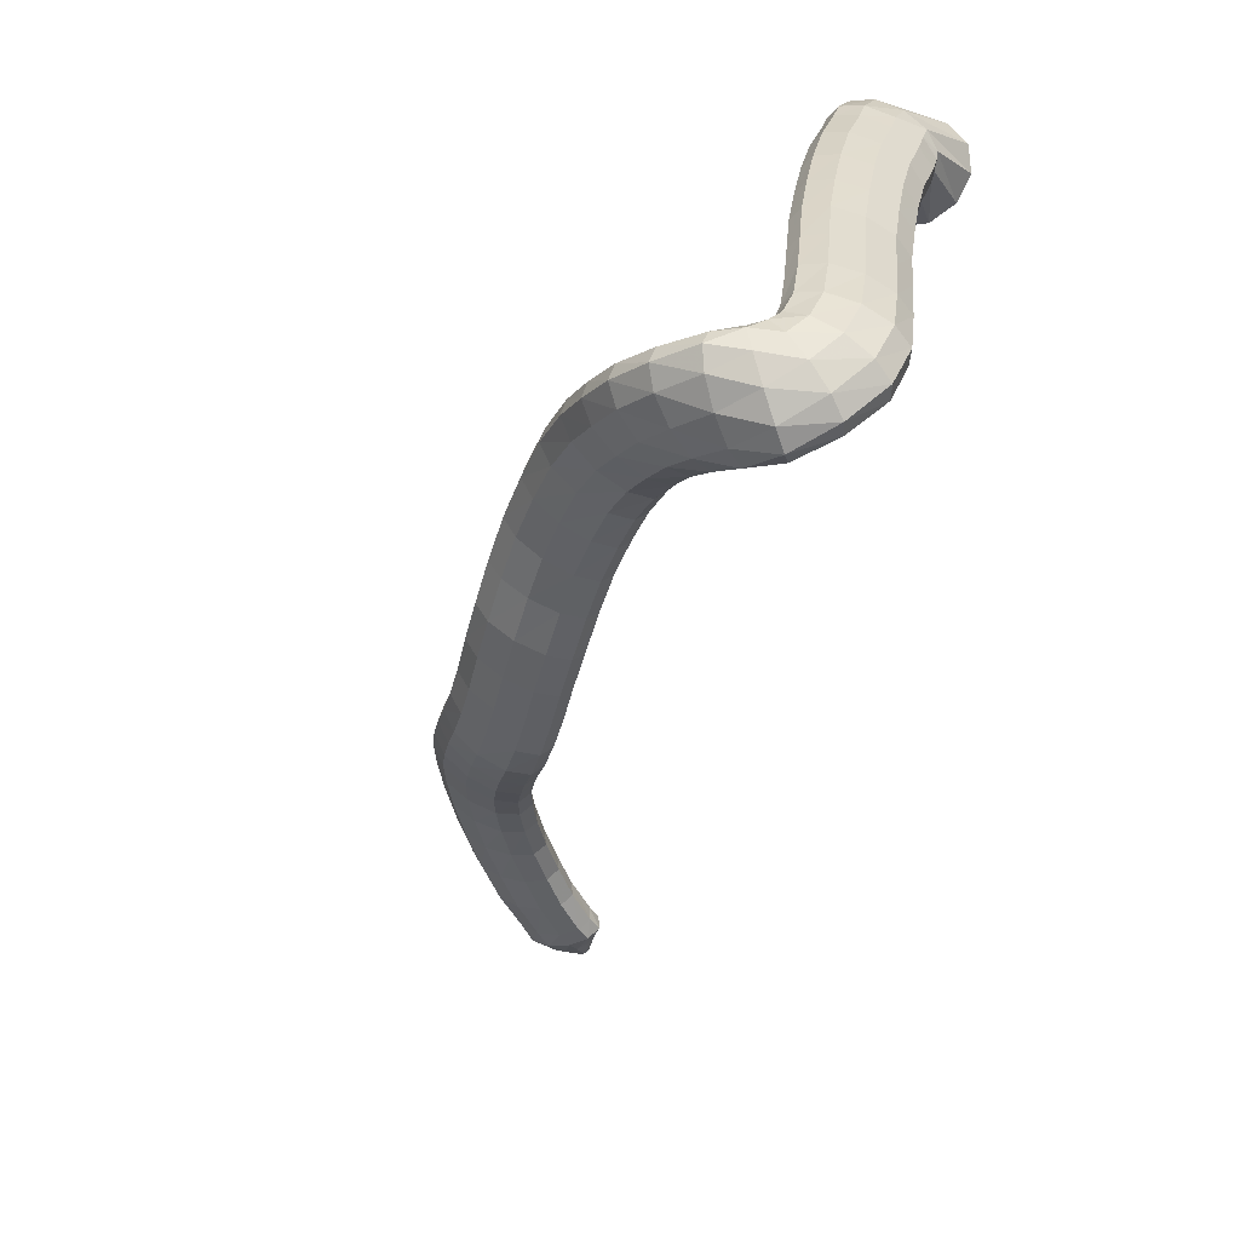
<metadata>
{"format":"obj","ext":"obj","renderer":"f3d","projection":"perspective","resolution":1024,"background":"white","views":[{"elev":-58.3,"azim":66.0,"up":"+Y"}]}
</metadata>
<code>
g tube1
v 84.88 131.9 183.6
v 85.21 131.7 183.5
v 85.5 131.6 183.3
v 85.65 131.8 183.2
v 85.61 132 183.2
v 85.4 132.3 183.3
v 85.08 132.6 183.4
v 84.76 132.7 183.5
v 84.53 132.7 183.6
v 84.48 132.5 183.7
v 84.61 132.2 183.7
v 84.88 131.9 183.6
v 85.04 131.2 185.4
v 86.33 130.4 184.7
v 87.44 130.3 184.1
v 88.01 130.8 183.7
v 87.86 131.8 183.7
v 87.04 133 184
v 85.8 134 184.5
v 84.55 134.5 185.2
v 83.68 134.3 185.7
v 83.46 133.5 186
v 83.96 132.4 185.8
v 85.04 131.2 185.4
v 85.46 130.6 187.3
v 87.39 129.2 185.9
v 89.11 128.9 184.7
v 90.08 129.7 184
v 89.99 131.5 184.1
v 88.86 133.5 184.8
v 87.06 135.3 186.1
v 85.15 136.2 187.4
v 83.75 136 188.4
v 83.29 134.6 188.7
v 83.93 132.6 188.3
v 85.46 130.6 187.3
v 86.53 130.6 188.8
v 88.25 129.1 187.3
v 89.87 128.7 186
v 90.88 129.4 185.3
v 90.96 131.2 185.4
v 90.09 133.3 186.4
v 88.53 135.2 187.8
v 86.8 136.2 189.3
v 85.42 136 190.3
v 84.85 134.7 190.6
v 85.27 132.7 190.1
v 86.53 130.6 188.8
v 89.01 130.1 191.9
v 90.61 128.7 190.2
v 92.14 128.3 188.8
v 93.1 129.1 188.1
v 93.2 130.9 188.3
v 92.4 133 189.3
v 90.95 134.8 191
v 89.32 135.7 192.6
v 88.02 135.5 193.7
v 87.47 134.2 194
v 87.84 132.2 193.3
v 89.01 130.1 191.9
v 92.01 129.5 194.9
v 93.36 128.2 192.9
v 94.72 127.8 191.3
v 95.64 128.7 190.5
v 95.83 130.4 190.8
v 95.24 132.4 192.1
v 94.05 134.1 194
v 92.64 135 195.9
v 91.45 134.8 197.1
v 90.87 133.5 197.3
v 91.08 131.5 196.5
v 92.01 129.5 194.9
v 95.41 128.4 197.7
v 96.47 127.1 195.6
v 97.64 126.8 193.8
v 98.57 127.5 193
v 98.95 129.2 193.4
v 98.66 131.2 194.9
v 97.8 132.8 197
v 96.64 133.7 199.1
v 95.55 133.4 200.4
v 94.87 132.2 200.6
v 94.82 130.3 199.6
v 95.41 128.4 197.7
v 98.98 126.6 200.2
v 99.73 125.4 197.8
v 100.7 125.2 196
v 101.7 125.9 195.2
v 102.2 127.5 195.7
v 102.3 129.4 197.3
v 101.7 130.9 199.6
v 100.8 131.7 201.8
v 99.81 131.4 203.2
v 99.03 130.2 203.4
v 98.72 128.4 202.2
v 98.98 126.6 200.2
v 102.3 124.5 202
v 102.8 123.4 199.6
v 103.6 123.3 197.6
v 104.6 124 196.8
v 105.3 125.4 197.4
v 105.7 127.1 199.2
v 105.5 128.5 201.7
v 104.8 129.1 204
v 103.9 128.8 205.4
v 103 127.7 205.5
v 102.4 126.1 204.3
v 102.3 124.5 202
v 105.5 121.8 203.4
v 105.7 121 200.8
v 106.4 120.9 198.8
v 107.3 121.7 198
v 108.2 123 198.6
v 108.8 124.5 200.6
v 108.9 125.6 203.1
v 108.4 126.1 205.5
v 107.5 125.8 207
v 106.6 124.7 207.1
v 105.8 123.2 205.7
v 105.5 121.8 203.4
v 108.1 119.5 204.2
v 108.1 118.8 201.5
v 108.7 118.8 199.5
v 109.6 119.6 198.7
v 110.5 120.9 199.3
v 111.2 122.3 201.3
v 111.5 123.3 203.9
v 111.1 123.7 206.3
v 110.4 123.2 207.8
v 109.4 122.1 207.9
v 108.6 120.7 206.5
v 108.1 119.5 204.2
v 110.7 117.4 204.7
v 110.6 116.7 202.1
v 111.1 116.8 200
v 111.9 117.6 199.2
v 112.8 118.9 199.8
v 113.6 120.3 201.8
v 113.9 121.3 204.4
v 113.7 121.6 206.9
v 113 121.1 208.4
v 112.1 120 208.5
v 111.2 118.6 207.1
v 110.7 117.4 204.7
v 113.3 115.3 205.2
v 113.2 114.6 202.5
v 113.6 114.7 200.4
v 114.4 115.6 199.6
v 115.2 117 200.2
v 115.8 118.5 202.1
v 116.1 119.5 204.7
v 115.9 119.8 207.2
v 115.4 119.3 208.7
v 114.6 118.1 208.9
v 113.8 116.6 207.5
v 113.3 115.3 205.2
v 116.4 113.6 205.7
v 116.5 112.8 203.1
v 116.9 112.9 201
v 117.4 113.9 200.1
v 118 115.5 200.6
v 118.3 117.1 202.5
v 118.4 118.3 205
v 118.2 118.6 207.5
v 117.7 118.1 209
v 117.1 116.7 209.2
v 116.7 115.1 208
v 116.4 113.6 205.7
v 119.7 112.7 206.2
v 119.9 111.8 203.6
v 120.3 111.9 201.5
v 120.8 112.9 200.6
v 121.2 114.6 201.1
v 121.3 116.2 203
v 121.2 117.5 205.5
v 120.9 117.9 207.9
v 120.4 117.3 209.5
v 120 115.9 209.7
v 119.7 114.2 208.5
v 119.7 112.7 206.2
v 123.5 111.5 207
v 123.7 110.7 204.4
v 124.2 110.8 202.3
v 124.6 111.8 201.4
v 125 113.4 201.9
v 125.1 115.1 203.7
v 125 116.3 206.3
v 124.6 116.7 208.7
v 124.2 116.1 210.3
v 123.7 114.8 210.5
v 123.5 113 209.2
v 123.5 111.5 207
v 127.7 110.5 207.7
v 127.9 109.6 205.1
v 128.3 109.8 203
v 128.7 110.8 202.1
v 128.9 112.5 202.6
v 128.9 114.2 204.4
v 128.8 115.4 206.9
v 128.4 115.8 209.4
v 128 115.1 211
v 127.7 113.7 211.2
v 127.6 112 210
v 127.7 110.5 207.7
v 132 109.9 208.4
v 132.3 109 205.8
v 132.6 109.2 203.7
v 132.9 110.2 202.7
v 133.1 111.9 203.2
v 133.1 113.6 205.1
v 133 114.8 207.6
v 132.7 115.2 210
v 132.4 114.5 211.6
v 132.1 113.1 211.8
v 132 111.4 210.6
v 132 109.9 208.4
v 136.2 109.1 208.9
v 136.2 108.3 206.3
v 136.5 108.4 204.2
v 136.9 109.5 203.2
v 137.2 111.1 203.8
v 137.4 112.7 205.6
v 137.5 113.9 208.2
v 137.3 114.3 210.6
v 137 113.6 212.2
v 136.6 112.2 212.4
v 136.3 110.5 211.2
v 136.2 109.1 208.9
v 140.2 107.8 209.2
v 140.1 107 206.6
v 140.3 107.2 204.5
v 140.7 108.2 203.5
v 141.3 109.8 204.1
v 141.7 111.4 205.9
v 141.9 112.5 208.5
v 141.9 112.8 211
v 141.6 112.2 212.6
v 141.1 110.8 212.8
v 140.6 109.2 211.5
v 140.2 107.8 209.2
v 143.9 106.3 209.4
v 143.6 105.7 206.7
v 143.7 105.9 204.6
v 144.2 106.9 203.7
v 144.9 108.4 204.3
v 145.6 109.8 206.1
v 146.1 110.8 208.7
v 146.2 111.1 211.2
v 145.8 110.4 212.8
v 145.2 109.1 213
v 144.5 107.6 211.7
v 143.9 106.3 209.4
v 147.1 104.4 209.2
v 146.6 103.9 206.5
v 146.7 104.2 204.4
v 147.4 105.2 203.6
v 148.3 106.5 204.2
v 149.3 107.7 206.1
v 150 108.5 208.7
v 150.2 108.6 211.2
v 149.8 107.9 212.8
v 149 106.7 212.9
v 148 105.4 211.6
v 147.1 104.4 209.2
v 149.9 101.9 208.9
v 149.3 101.6 206.2
v 149.3 102.1 204.1
v 150 103 203.3
v 151.1 104.2 203.9
v 152.3 105.2 205.8
v 153.2 105.8 208.4
v 153.5 105.7 210.9
v 153.1 105 212.5
v 152.2 103.9 212.6
v 151 102.7 211.2
v 149.9 101.9 208.9
v 152.6 99.72 208.4
v 151.7 99.62 205.8
v 151.4 100.2 203.8
v 151.9 101.2 202.9
v 153.1 102.4 203.5
v 154.5 103.3 205.3
v 155.7 103.8 207.8
v 156.3 103.5 210.2
v 156.2 102.7 211.7
v 155.3 101.5 211.9
v 154 100.4 210.6
v 152.6 99.72 208.4
v 155.4 97.65 207.3
v 154 97.65 205
v 153.3 98.32 203.1
v 153.5 99.45 202.2
v 154.7 100.7 202.6
v 156.4 101.6 204.2
v 158 101.9 206.4
v 159.2 101.6 208.6
v 159.4 100.7 210.1
v 158.6 99.44 210.3
v 157.2 98.31 209.3
v 155.4 97.65 207.3
v 158.5 95.91 205.5
v 156.6 95.6 203.5
v 155.4 96.11 201.9
v 155.2 97.27 201
v 156.1 98.72 201.2
v 157.9 99.99 202.5
v 159.9 100.7 204.3
v 161.5 100.6 206.2
v 162.3 99.71 207.5
v 161.9 98.35 207.8
v 160.5 96.94 207.1
v 158.5 95.91 205.5
v 161.7 95.59 203.3
v 160 94.33 201.7
v 158.4 94.11 200.2
v 157.6 95 199.5
v 157.6 96.73 199.7
v 158.7 98.73 200.7
v 160.3 100.4 202.3
v 162 101.1 204
v 163.3 100.8 205.1
v 163.7 99.43 205.4
v 163.1 97.49 204.7
v 161.7 95.59 203.3
v 164.3 96.99 201.1
v 163.3 95.43 199.1
v 162 94.82 197.5
v 160.8 95.35 196.9
v 160.1 96.85 197.4
v 160.1 98.85 198.9
v 160.8 100.7 200.8
v 162 101.8 202.7
v 163.3 101.9 203.9
v 164.3 100.8 203.9
v 164.7 99 202.9
v 164.3 96.99 201.1
v 166 99.45 199.1
v 165.6 98.39 196.7
v 164.5 97.93 194.9
v 163.2 98.22 194.3
v 162.1 99.16 195.2
v 161.4 100.5 197.2
v 161.5 101.7 199.7
v 162.3 102.5 202
v 163.5 102.6 203.2
v 164.8 101.9 203
v 165.7 100.8 201.5
v 166 99.45 199.1
v 167 103.2 198
v 166.7 102.8 195.3
v 165.7 102.6 193.4
v 164.3 102.8 192.9
v 163 103.2 194
v 162.2 103.7 196.3
v 162.1 104.2 199.1
v 162.8 104.5 201.5
v 164.1 104.5 202.7
v 165.5 104.3 202.4
v 166.6 103.8 200.6
v 167 103.2 198
v 167.4 107.9 197.5
v 167.1 107.7 194.8
v 166 107.6 192.9
v 164.6 107.7 192.5
v 163.3 107.9 193.6
v 162.6 108.1 196
v 162.5 108.4 198.8
v 163.3 108.5 201.2
v 164.5 108.5 202.4
v 165.9 108.4 202
v 167 108.1 200.1
v 167.4 107.9 197.5
v 167.7 112.9 197.1
v 167.3 112.7 194.4
v 166.3 112.6 192.6
v 164.9 112.7 192.1
v 163.6 112.8 193.3
v 162.8 113 195.7
v 162.8 113.2 198.5
v 163.6 113.4 200.8
v 164.9 113.4 202
v 166.2 113.3 201.6
v 167.3 113.1 199.8
v 167.7 112.9 197.1
v 168 117.8 196.7
v 167.6 117.5 194.1
v 166.5 117.4 192.2
v 165.2 117.5 191.8
v 163.9 117.7 192.9
v 163.1 117.9 195.3
v 163.1 118.2 198.1
v 163.8 118.4 200.5
v 165.1 118.4 201.6
v 166.5 118.3 201.3
v 167.6 118 199.4
v 168 117.8 196.7
v 168.4 122.6 196.2
v 168 122.3 193.5
v 166.9 122.1 191.7
v 165.5 122.2 191.2
v 164.3 122.4 192.4
v 163.5 122.8 194.7
v 163.5 123.1 197.5
v 164.2 123.4 199.9
v 165.5 123.4 201.1
v 166.9 123.3 200.7
v 168 123 198.9
v 168.4 122.6 196.2
v 168.7 127.5 195.5
v 168.4 127.1 192.8
v 167.3 126.9 191
v 165.9 126.9 190.6
v 164.6 127.2 191.7
v 163.9 127.6 194
v 163.9 128.1 196.8
v 164.6 128.4 199.2
v 165.9 128.5 200.3
v 167.3 128.4 200
v 168.3 128 198.1
v 168.7 127.5 195.5
v 169.1 132.3 194.6
v 168.7 131.7 191.9
v 167.6 131.4 190.1
v 166.2 131.4 189.7
v 164.9 131.7 190.8
v 164.2 132.3 193.1
v 164.2 133 195.9
v 165 133.4 198.2
v 166.3 133.6 199.3
v 167.6 133.4 199
v 168.7 133 197.2
v 169.1 132.3 194.6
v 169.4 136.6 193.4
v 169 135.9 190.7
v 167.9 135.5 188.9
v 166.5 135.5 188.5
v 165.2 135.9 189.7
v 164.5 136.6 191.9
v 164.5 137.3 194.7
v 165.3 137.8 197
v 166.6 138 198.1
v 167.9 137.8 197.7
v 169 137.3 196
v 169.4 136.6 193.4
v 169.5 139 192.8
v 169.1 138.3 190.2
v 168 137.9 188.4
v 166.6 137.8 188
v 165.4 138.2 189.1
v 164.6 138.8 191.4
v 164.7 139.5 194.2
v 165.4 140.1 196.5
v 166.7 140.4 197.6
v 168.1 140.2 197.2
v 169.2 139.7 195.4
v 169.5 139 192.8
v 169.4 142.1 191.7
v 169.2 140.3 189.7
v 168.4 138.8 188.4
v 167.1 138.1 188.4
v 165.8 138.4 189.5
v 164.9 139.7 191.4
v 164.7 141.5 193.6
v 165.3 143.2 195.3
v 166.4 144.3 196
v 167.7 144.5 195.5
v 168.8 143.7 193.9
v 169.4 142.1 191.7
v 168.3 147.5 186.3
v 168.1 145.3 184.5
v 166.5 143.1 183.7
v 164.1 141.7 184
v 161.7 141.4 185.4
v 159.9 142.4 187.4
v 159.5 144.4 189.4
v 160.4 146.6 190.7
v 162.5 148.5 191
v 165 149.5 190.1
v 167.2 149.1 188.3
v 168.3 147.5 186.3
f 1 2 14
f 14 13 1
f 2 3 15
f 15 14 2
f 3 4 16
f 16 15 3
f 4 5 17
f 17 16 4
f 5 6 18
f 18 17 5
f 6 7 19
f 19 18 6
f 7 8 20
f 20 19 7
f 8 9 21
f 21 20 8
f 9 10 22
f 22 21 9
f 10 11 23
f 23 22 10
f 11 12 24
f 24 23 11
f 13 14 26
f 26 25 13
f 14 15 27
f 27 26 14
f 15 16 28
f 28 27 15
f 16 17 29
f 29 28 16
f 17 18 30
f 30 29 17
f 18 19 31
f 31 30 18
f 19 20 32
f 32 31 19
f 20 21 33
f 33 32 20
f 21 22 34
f 34 33 21
f 22 23 35
f 35 34 22
f 23 24 36
f 36 35 23
f 25 26 38
f 38 37 25
f 26 27 39
f 39 38 26
f 27 28 40
f 40 39 27
f 28 29 41
f 41 40 28
f 29 30 42
f 42 41 29
f 30 31 43
f 43 42 30
f 31 32 44
f 44 43 31
f 32 33 45
f 45 44 32
f 33 34 46
f 46 45 33
f 34 35 47
f 47 46 34
f 35 36 48
f 48 47 35
f 37 38 50
f 50 49 37
f 38 39 51
f 51 50 38
f 39 40 52
f 52 51 39
f 40 41 53
f 53 52 40
f 41 42 54
f 54 53 41
f 42 43 55
f 55 54 42
f 43 44 56
f 56 55 43
f 44 45 57
f 57 56 44
f 45 46 58
f 58 57 45
f 46 47 59
f 59 58 46
f 47 48 60
f 60 59 47
f 49 50 62
f 62 61 49
f 50 51 63
f 63 62 50
f 51 52 64
f 64 63 51
f 52 53 65
f 65 64 52
f 53 54 66
f 66 65 53
f 54 55 67
f 67 66 54
f 55 56 68
f 68 67 55
f 56 57 69
f 69 68 56
f 57 58 70
f 70 69 57
f 58 59 71
f 71 70 58
f 59 60 72
f 72 71 59
f 61 62 74
f 74 73 61
f 62 63 75
f 75 74 62
f 63 64 76
f 76 75 63
f 64 65 77
f 77 76 64
f 65 66 78
f 78 77 65
f 66 67 79
f 79 78 66
f 67 68 80
f 80 79 67
f 68 69 81
f 81 80 68
f 69 70 82
f 82 81 69
f 70 71 83
f 83 82 70
f 71 72 84
f 84 83 71
f 73 74 86
f 86 85 73
f 74 75 87
f 87 86 74
f 75 76 88
f 88 87 75
f 76 77 89
f 89 88 76
f 77 78 90
f 90 89 77
f 78 79 91
f 91 90 78
f 79 80 92
f 92 91 79
f 80 81 93
f 93 92 80
f 81 82 94
f 94 93 81
f 82 83 95
f 95 94 82
f 83 84 96
f 96 95 83
f 85 86 98
f 98 97 85
f 86 87 99
f 99 98 86
f 87 88 100
f 100 99 87
f 88 89 101
f 101 100 88
f 89 90 102
f 102 101 89
f 90 91 103
f 103 102 90
f 91 92 104
f 104 103 91
f 92 93 105
f 105 104 92
f 93 94 106
f 106 105 93
f 94 95 107
f 107 106 94
f 95 96 108
f 108 107 95
f 97 98 110
f 110 109 97
f 98 99 111
f 111 110 98
f 99 100 112
f 112 111 99
f 100 101 113
f 113 112 100
f 101 102 114
f 114 113 101
f 102 103 115
f 115 114 102
f 103 104 116
f 116 115 103
f 104 105 117
f 117 116 104
f 105 106 118
f 118 117 105
f 106 107 119
f 119 118 106
f 107 108 120
f 120 119 107
f 109 110 122
f 122 121 109
f 110 111 123
f 123 122 110
f 111 112 124
f 124 123 111
f 112 113 125
f 125 124 112
f 113 114 126
f 126 125 113
f 114 115 127
f 127 126 114
f 115 116 128
f 128 127 115
f 116 117 129
f 129 128 116
f 117 118 130
f 130 129 117
f 118 119 131
f 131 130 118
f 119 120 132
f 132 131 119
f 121 122 134
f 134 133 121
f 122 123 135
f 135 134 122
f 123 124 136
f 136 135 123
f 124 125 137
f 137 136 124
f 125 126 138
f 138 137 125
f 126 127 139
f 139 138 126
f 127 128 140
f 140 139 127
f 128 129 141
f 141 140 128
f 129 130 142
f 142 141 129
f 130 131 143
f 143 142 130
f 131 132 144
f 144 143 131
f 133 134 146
f 146 145 133
f 134 135 147
f 147 146 134
f 135 136 148
f 148 147 135
f 136 137 149
f 149 148 136
f 137 138 150
f 150 149 137
f 138 139 151
f 151 150 138
f 139 140 152
f 152 151 139
f 140 141 153
f 153 152 140
f 141 142 154
f 154 153 141
f 142 143 155
f 155 154 142
f 143 144 156
f 156 155 143
f 145 146 158
f 158 157 145
f 146 147 159
f 159 158 146
f 147 148 160
f 160 159 147
f 148 149 161
f 161 160 148
f 149 150 162
f 162 161 149
f 150 151 163
f 163 162 150
f 151 152 164
f 164 163 151
f 152 153 165
f 165 164 152
f 153 154 166
f 166 165 153
f 154 155 167
f 167 166 154
f 155 156 168
f 168 167 155
f 157 158 170
f 170 169 157
f 158 159 171
f 171 170 158
f 159 160 172
f 172 171 159
f 160 161 173
f 173 172 160
f 161 162 174
f 174 173 161
f 162 163 175
f 175 174 162
f 163 164 176
f 176 175 163
f 164 165 177
f 177 176 164
f 165 166 178
f 178 177 165
f 166 167 179
f 179 178 166
f 167 168 180
f 180 179 167
f 169 170 182
f 182 181 169
f 170 171 183
f 183 182 170
f 171 172 184
f 184 183 171
f 172 173 185
f 185 184 172
f 173 174 186
f 186 185 173
f 174 175 187
f 187 186 174
f 175 176 188
f 188 187 175
f 176 177 189
f 189 188 176
f 177 178 190
f 190 189 177
f 178 179 191
f 191 190 178
f 179 180 192
f 192 191 179
f 181 182 194
f 194 193 181
f 182 183 195
f 195 194 182
f 183 184 196
f 196 195 183
f 184 185 197
f 197 196 184
f 185 186 198
f 198 197 185
f 186 187 199
f 199 198 186
f 187 188 200
f 200 199 187
f 188 189 201
f 201 200 188
f 189 190 202
f 202 201 189
f 190 191 203
f 203 202 190
f 191 192 204
f 204 203 191
f 193 194 206
f 206 205 193
f 194 195 207
f 207 206 194
f 195 196 208
f 208 207 195
f 196 197 209
f 209 208 196
f 197 198 210
f 210 209 197
f 198 199 211
f 211 210 198
f 199 200 212
f 212 211 199
f 200 201 213
f 213 212 200
f 201 202 214
f 214 213 201
f 202 203 215
f 215 214 202
f 203 204 216
f 216 215 203
f 205 206 218
f 218 217 205
f 206 207 219
f 219 218 206
f 207 208 220
f 220 219 207
f 208 209 221
f 221 220 208
f 209 210 222
f 222 221 209
f 210 211 223
f 223 222 210
f 211 212 224
f 224 223 211
f 212 213 225
f 225 224 212
f 213 214 226
f 226 225 213
f 214 215 227
f 227 226 214
f 215 216 228
f 228 227 215
f 217 218 230
f 230 229 217
f 218 219 231
f 231 230 218
f 219 220 232
f 232 231 219
f 220 221 233
f 233 232 220
f 221 222 234
f 234 233 221
f 222 223 235
f 235 234 222
f 223 224 236
f 236 235 223
f 224 225 237
f 237 236 224
f 225 226 238
f 238 237 225
f 226 227 239
f 239 238 226
f 227 228 240
f 240 239 227
f 229 230 242
f 242 241 229
f 230 231 243
f 243 242 230
f 231 232 244
f 244 243 231
f 232 233 245
f 245 244 232
f 233 234 246
f 246 245 233
f 234 235 247
f 247 246 234
f 235 236 248
f 248 247 235
f 236 237 249
f 249 248 236
f 237 238 250
f 250 249 237
f 238 239 251
f 251 250 238
f 239 240 252
f 252 251 239
f 241 242 254
f 254 253 241
f 242 243 255
f 255 254 242
f 243 244 256
f 256 255 243
f 244 245 257
f 257 256 244
f 245 246 258
f 258 257 245
f 246 247 259
f 259 258 246
f 247 248 260
f 260 259 247
f 248 249 261
f 261 260 248
f 249 250 262
f 262 261 249
f 250 251 263
f 263 262 250
f 251 252 264
f 264 263 251
f 253 254 266
f 266 265 253
f 254 255 267
f 267 266 254
f 255 256 268
f 268 267 255
f 256 257 269
f 269 268 256
f 257 258 270
f 270 269 257
f 258 259 271
f 271 270 258
f 259 260 272
f 272 271 259
f 260 261 273
f 273 272 260
f 261 262 274
f 274 273 261
f 262 263 275
f 275 274 262
f 263 264 276
f 276 275 263
f 265 266 278
f 278 277 265
f 266 267 279
f 279 278 266
f 267 268 280
f 280 279 267
f 268 269 281
f 281 280 268
f 269 270 282
f 282 281 269
f 270 271 283
f 283 282 270
f 271 272 284
f 284 283 271
f 272 273 285
f 285 284 272
f 273 274 286
f 286 285 273
f 274 275 287
f 287 286 274
f 275 276 288
f 288 287 275
f 277 278 290
f 290 289 277
f 278 279 291
f 291 290 278
f 279 280 292
f 292 291 279
f 280 281 293
f 293 292 280
f 281 282 294
f 294 293 281
f 282 283 295
f 295 294 282
f 283 284 296
f 296 295 283
f 284 285 297
f 297 296 284
f 285 286 298
f 298 297 285
f 286 287 299
f 299 298 286
f 287 288 300
f 300 299 287
f 289 290 302
f 302 301 289
f 290 291 303
f 303 302 290
f 291 292 304
f 304 303 291
f 292 293 305
f 305 304 292
f 293 294 306
f 306 305 293
f 294 295 307
f 307 306 294
f 295 296 308
f 308 307 295
f 296 297 309
f 309 308 296
f 297 298 310
f 310 309 297
f 298 299 311
f 311 310 298
f 299 300 312
f 312 311 299
f 301 302 314
f 314 313 301
f 302 303 315
f 315 314 302
f 303 304 316
f 316 315 303
f 304 305 317
f 317 316 304
f 305 306 318
f 318 317 305
f 306 307 319
f 319 318 306
f 307 308 320
f 320 319 307
f 308 309 321
f 321 320 308
f 309 310 322
f 322 321 309
f 310 311 323
f 323 322 310
f 311 312 324
f 324 323 311
f 313 314 326
f 326 325 313
f 314 315 327
f 327 326 314
f 315 316 328
f 328 327 315
f 316 317 329
f 329 328 316
f 317 318 330
f 330 329 317
f 318 319 331
f 331 330 318
f 319 320 332
f 332 331 319
f 320 321 333
f 333 332 320
f 321 322 334
f 334 333 321
f 322 323 335
f 335 334 322
f 323 324 336
f 336 335 323
f 325 326 338
f 338 337 325
f 326 327 339
f 339 338 326
f 327 328 340
f 340 339 327
f 328 329 341
f 341 340 328
f 329 330 342
f 342 341 329
f 330 331 343
f 343 342 330
f 331 332 344
f 344 343 331
f 332 333 345
f 345 344 332
f 333 334 346
f 346 345 333
f 334 335 347
f 347 346 334
f 335 336 348
f 348 347 335
f 337 338 350
f 350 349 337
f 338 339 351
f 351 350 338
f 339 340 352
f 352 351 339
f 340 341 353
f 353 352 340
f 341 342 354
f 354 353 341
f 342 343 355
f 355 354 342
f 343 344 356
f 356 355 343
f 344 345 357
f 357 356 344
f 345 346 358
f 358 357 345
f 346 347 359
f 359 358 346
f 347 348 360
f 360 359 347
f 349 350 362
f 362 361 349
f 350 351 363
f 363 362 350
f 351 352 364
f 364 363 351
f 352 353 365
f 365 364 352
f 353 354 366
f 366 365 353
f 354 355 367
f 367 366 354
f 355 356 368
f 368 367 355
f 356 357 369
f 369 368 356
f 357 358 370
f 370 369 357
f 358 359 371
f 371 370 358
f 359 360 372
f 372 371 359
f 361 362 374
f 374 373 361
f 362 363 375
f 375 374 362
f 363 364 376
f 376 375 363
f 364 365 377
f 377 376 364
f 365 366 378
f 378 377 365
f 366 367 379
f 379 378 366
f 367 368 380
f 380 379 367
f 368 369 381
f 381 380 368
f 369 370 382
f 382 381 369
f 370 371 383
f 383 382 370
f 371 372 384
f 384 383 371
f 373 374 386
f 386 385 373
f 374 375 387
f 387 386 374
f 375 376 388
f 388 387 375
f 376 377 389
f 389 388 376
f 377 378 390
f 390 389 377
f 378 379 391
f 391 390 378
f 379 380 392
f 392 391 379
f 380 381 393
f 393 392 380
f 381 382 394
f 394 393 381
f 382 383 395
f 395 394 382
f 383 384 396
f 396 395 383
f 385 386 398
f 398 397 385
f 386 387 399
f 399 398 386
f 387 388 400
f 400 399 387
f 388 389 401
f 401 400 388
f 389 390 402
f 402 401 389
f 390 391 403
f 403 402 390
f 391 392 404
f 404 403 391
f 392 393 405
f 405 404 392
f 393 394 406
f 406 405 393
f 394 395 407
f 407 406 394
f 395 396 408
f 408 407 395
f 397 398 410
f 410 409 397
f 398 399 411
f 411 410 398
f 399 400 412
f 412 411 399
f 400 401 413
f 413 412 400
f 401 402 414
f 414 413 401
f 402 403 415
f 415 414 402
f 403 404 416
f 416 415 403
f 404 405 417
f 417 416 404
f 405 406 418
f 418 417 405
f 406 407 419
f 419 418 406
f 407 408 420
f 420 419 407
f 409 410 422
f 422 421 409
f 410 411 423
f 423 422 410
f 411 412 424
f 424 423 411
f 412 413 425
f 425 424 412
f 413 414 426
f 426 425 413
f 414 415 427
f 427 426 414
f 415 416 428
f 428 427 415
f 416 417 429
f 429 428 416
f 417 418 430
f 430 429 417
f 418 419 431
f 431 430 418
f 419 420 432
f 432 431 419
f 421 422 434
f 434 433 421
f 422 423 435
f 435 434 422
f 423 424 436
f 436 435 423
f 424 425 437
f 437 436 424
f 425 426 438
f 438 437 425
f 426 427 439
f 439 438 426
f 427 428 440
f 440 439 427
f 428 429 441
f 441 440 428
f 429 430 442
f 442 441 429
f 430 431 443
f 443 442 430
f 431 432 444
f 444 443 431
f 433 434 446
f 446 445 433
f 434 435 447
f 447 446 434
f 435 436 448
f 448 447 435
f 436 437 449
f 449 448 436
f 437 438 450
f 450 449 437
f 438 439 451
f 451 450 438
f 439 440 452
f 452 451 439
f 440 441 453
f 453 452 440
f 441 442 454
f 454 453 441
f 442 443 455
f 455 454 442
f 443 444 456
f 456 455 443
f 445 446 458
f 458 457 445
f 446 447 459
f 459 458 446
f 447 448 460
f 460 459 447
f 448 449 461
f 461 460 448
f 449 450 462
f 462 461 449
f 450 451 463
f 463 462 450
f 451 452 464
f 464 463 451
f 452 453 465
f 465 464 452
f 453 454 466
f 466 465 453
f 454 455 467
f 467 466 454
f 455 456 468
f 468 467 455
f 457 458 470
f 470 469 457
f 458 459 471
f 471 470 458
f 459 460 472
f 472 471 459
f 460 461 473
f 473 472 460
f 461 462 474
f 474 473 461
f 462 463 475
f 475 474 462
f 463 464 476
f 476 475 463
f 464 465 477
f 477 476 464
f 465 466 478
f 478 477 465
f 466 467 479
f 479 478 466
f 467 468 480
f 480 479 467
g

</code>
